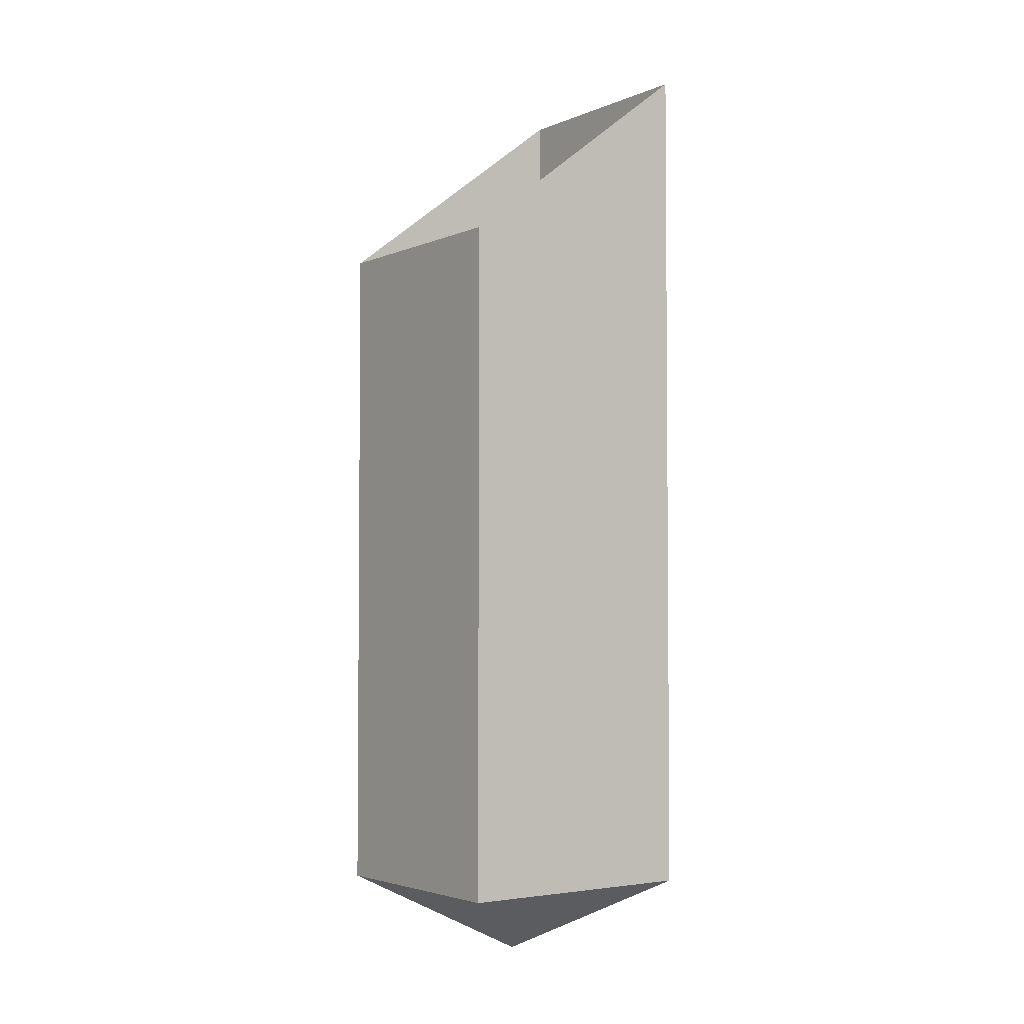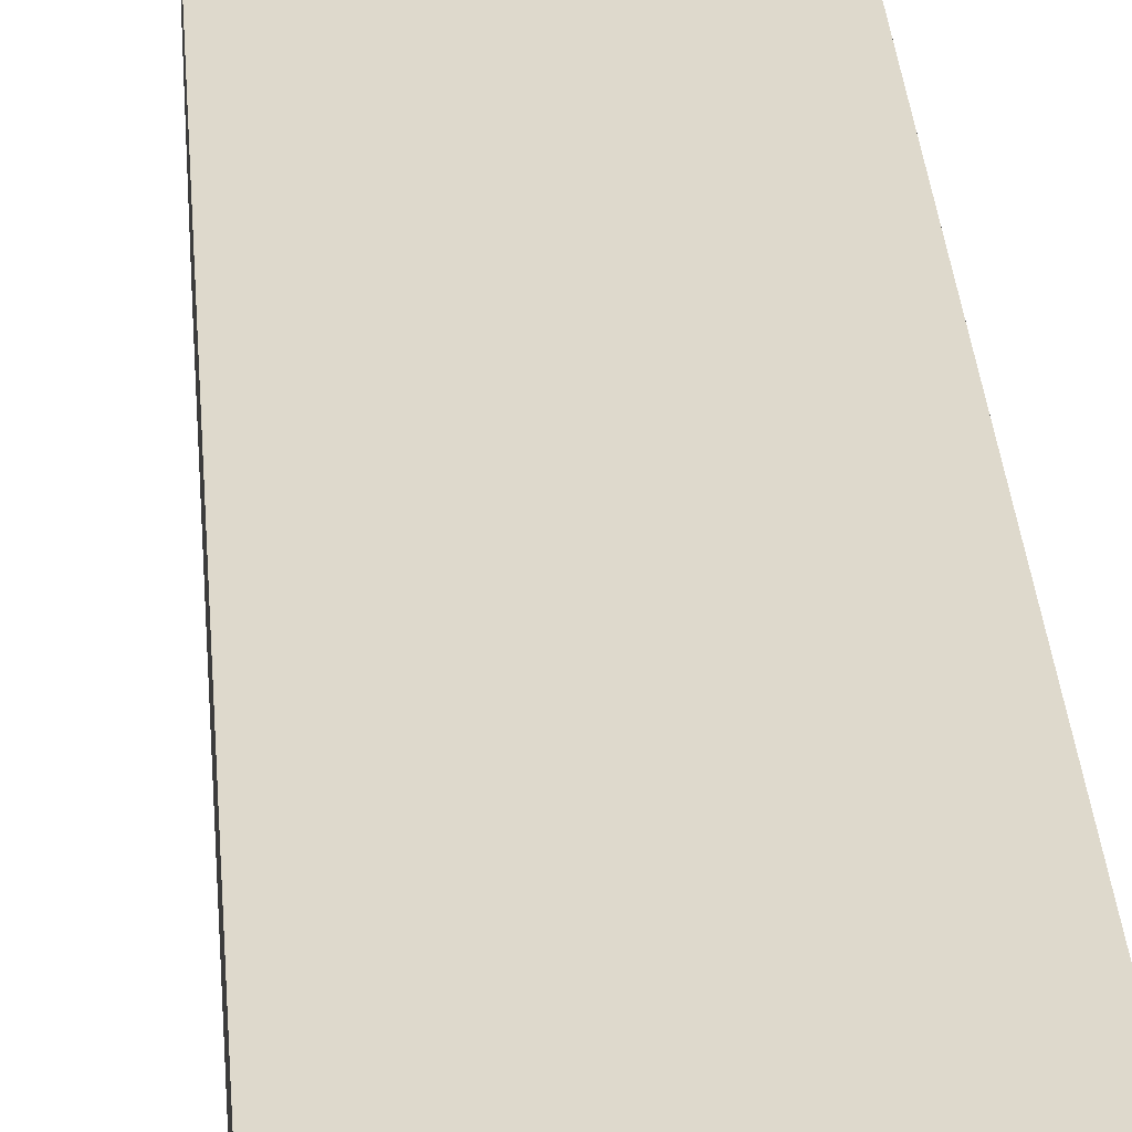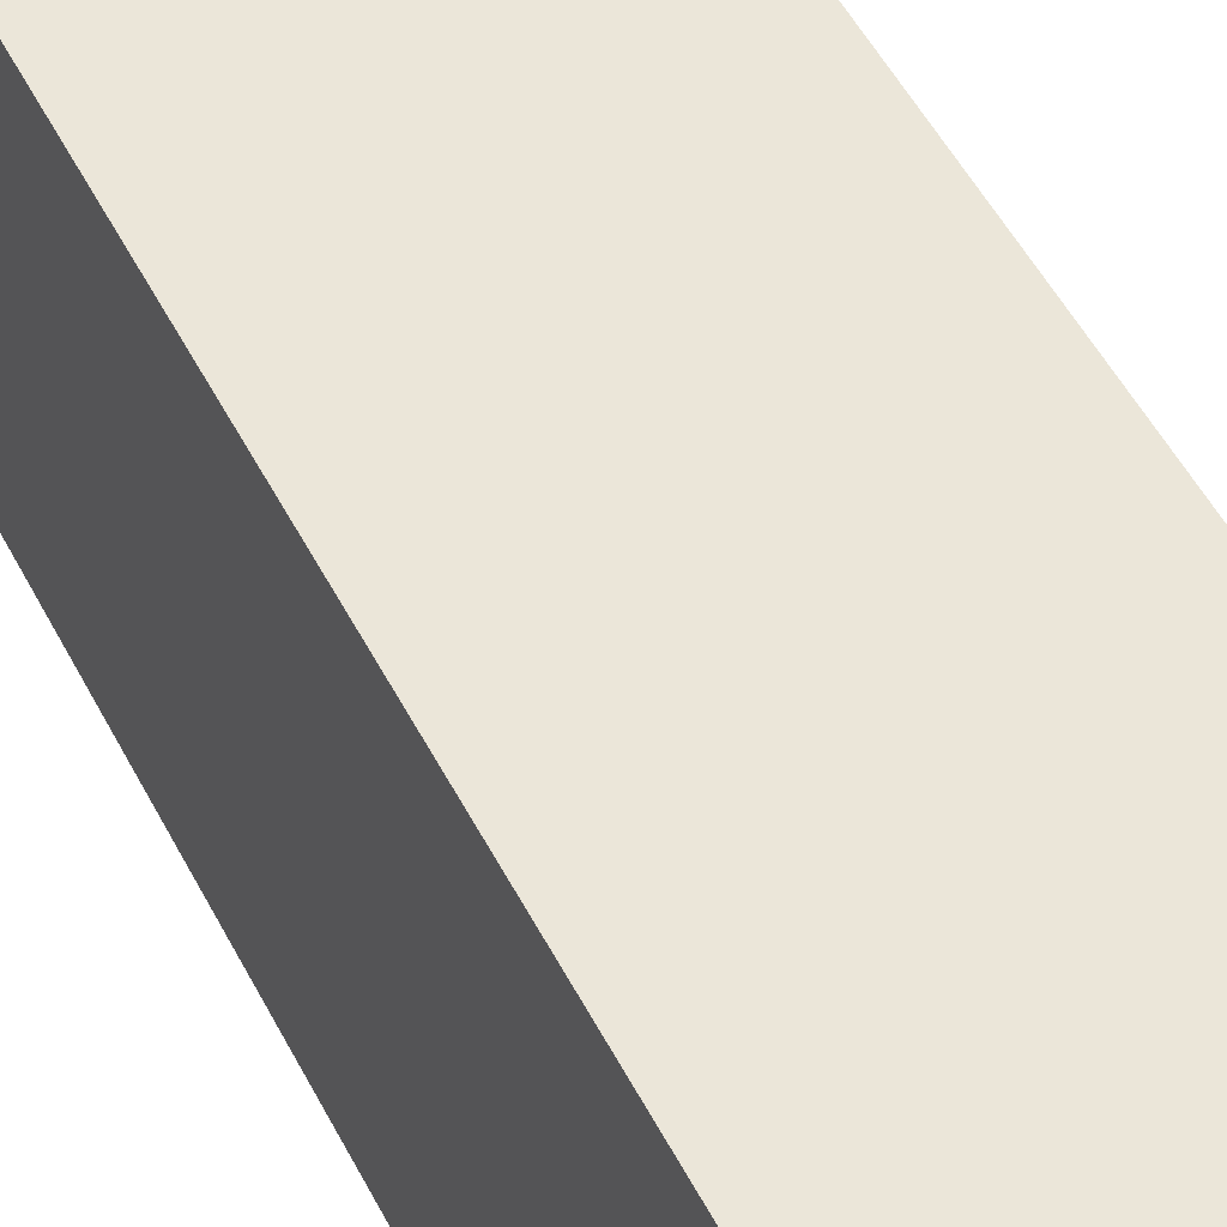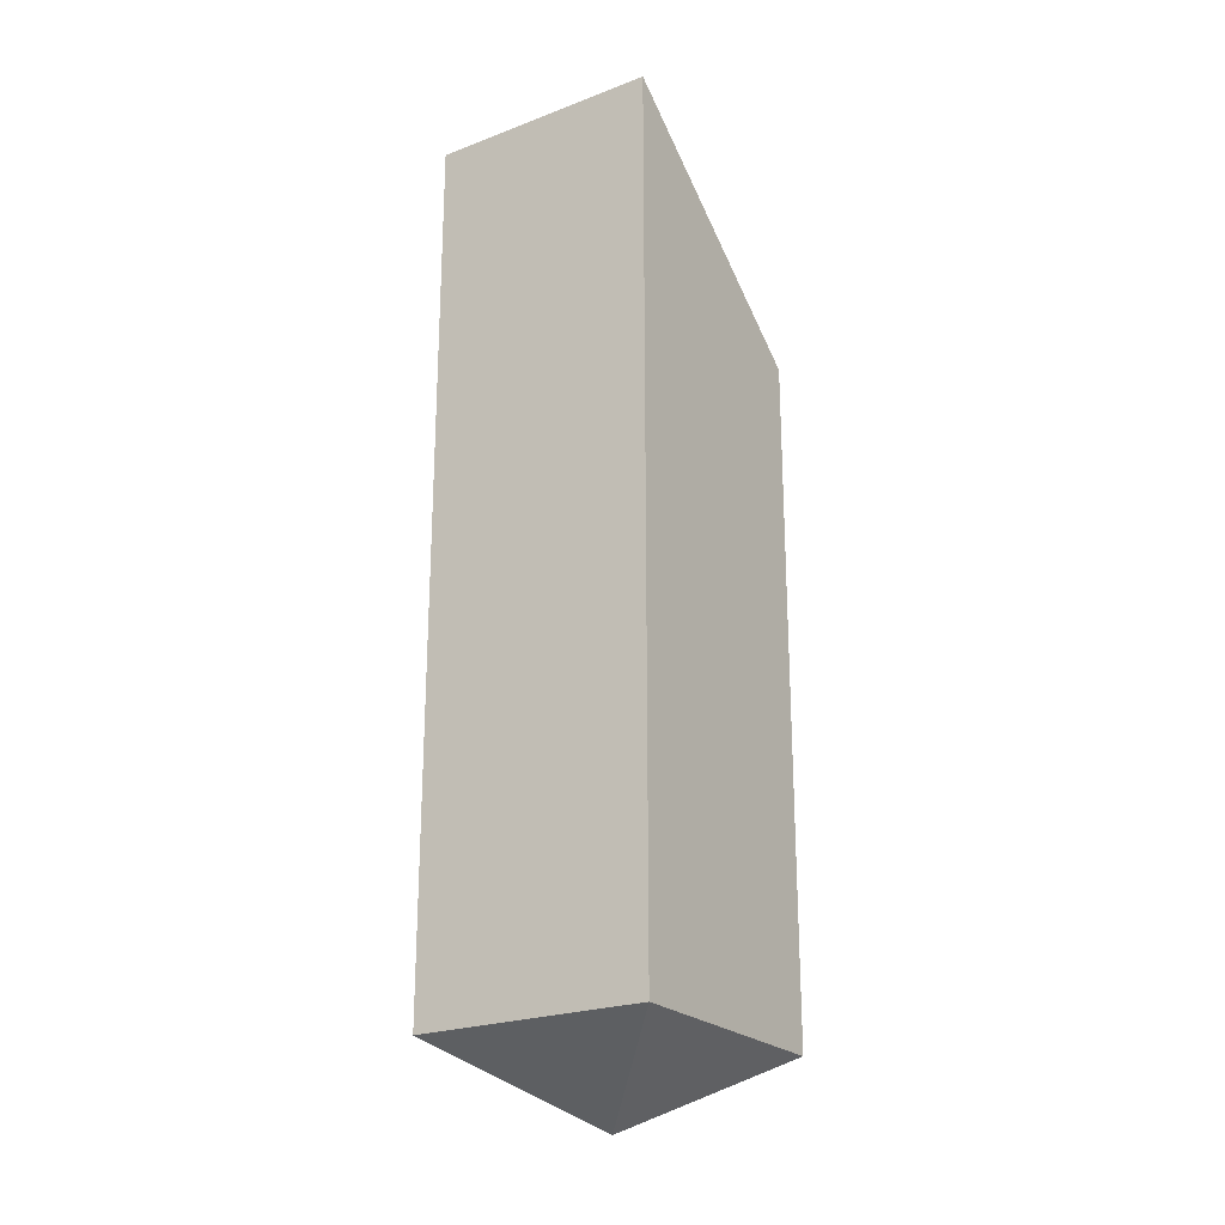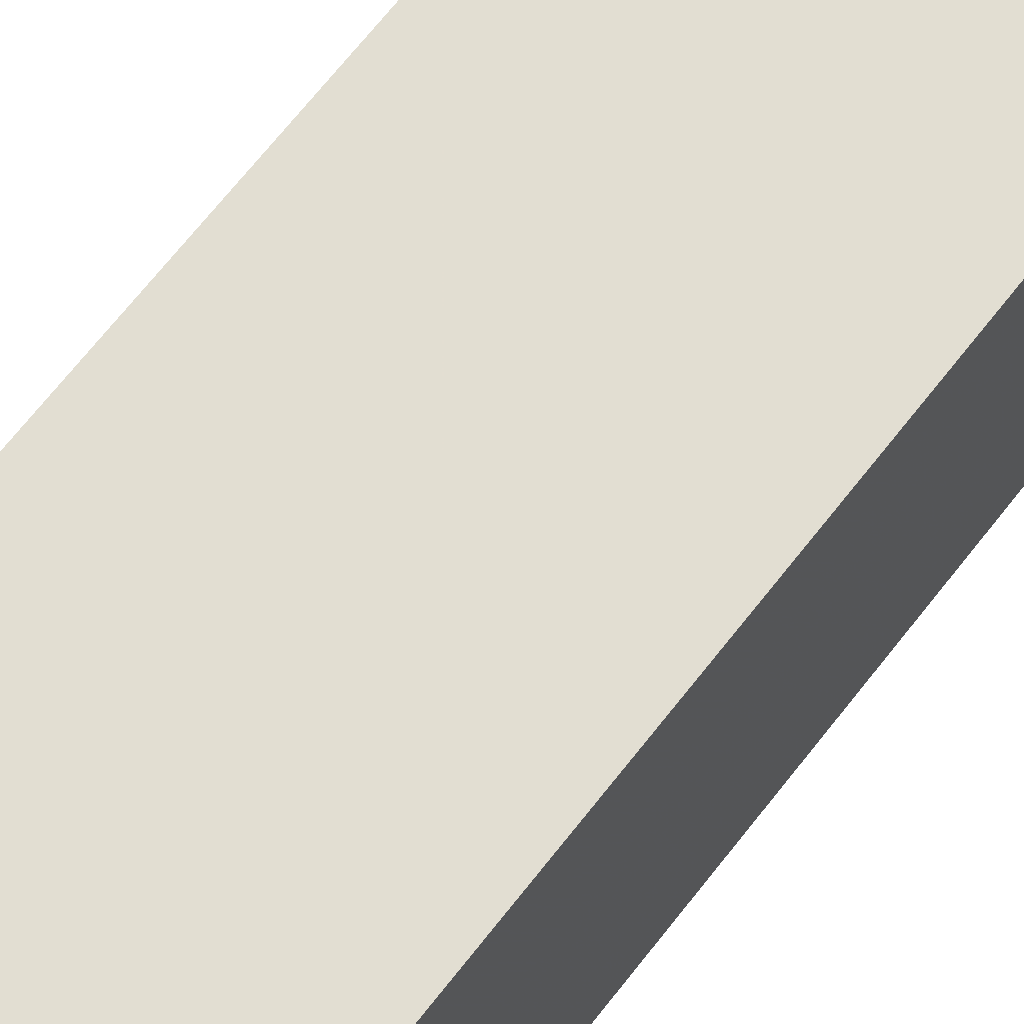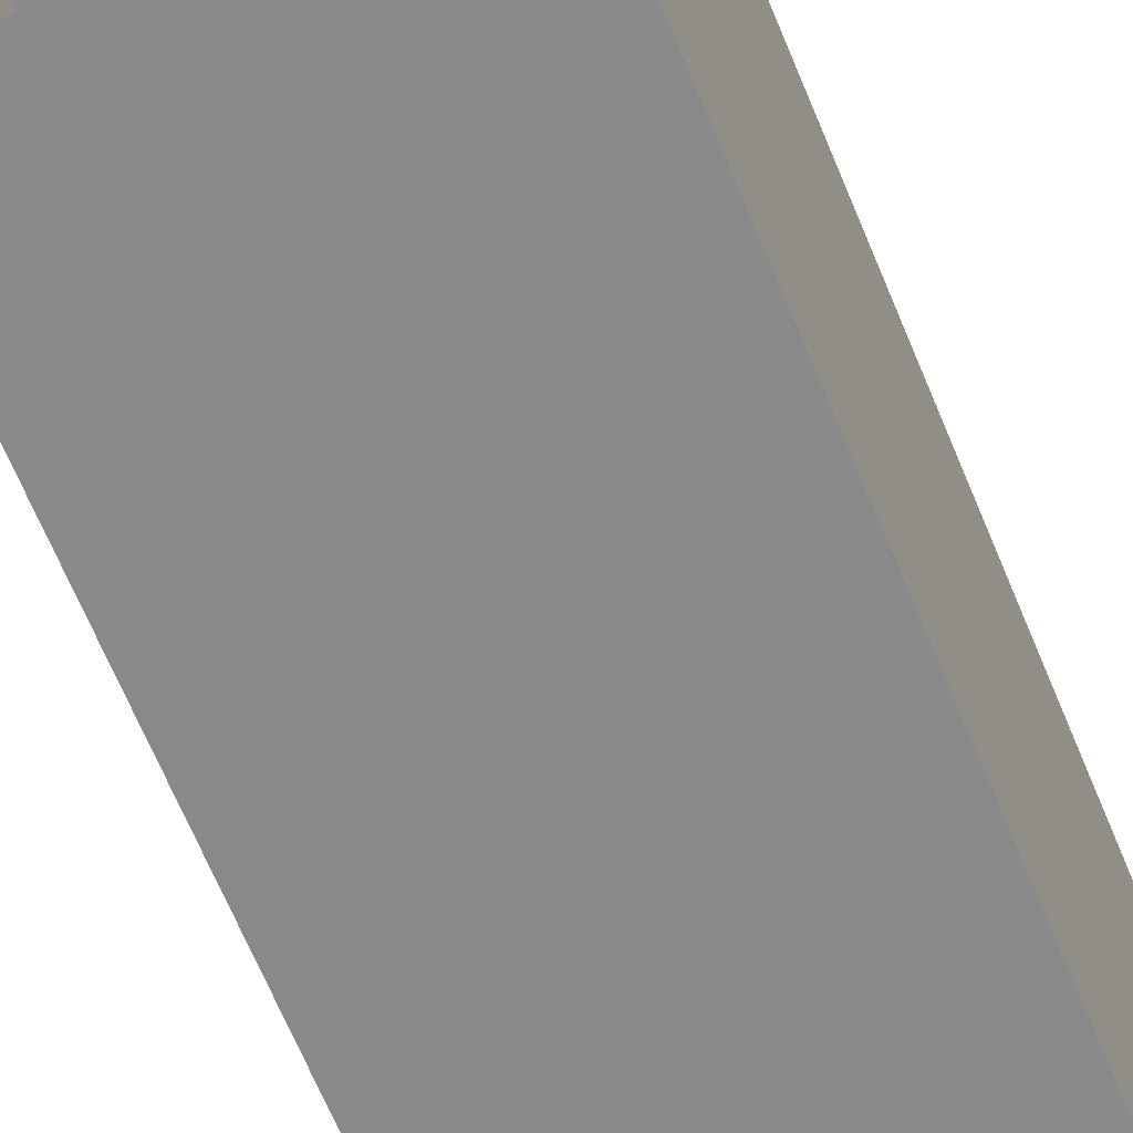
<metadata>
{"format":"obj","ext":"obj","renderer":"f3d","projection":"perspective","resolution":1024,"background":"white","views":[{"elev":-3.3,"azim":-126.3,"up":"+Y"},{"elev":32.2,"azim":175.8,"up":"+Z"},{"elev":46.8,"azim":154.9,"up":"+Z"},{"elev":-23.1,"azim":32.8,"up":"+Y"},{"elev":67.8,"azim":-142.1,"up":"+Z"},{"elev":-63.2,"azim":-158.1,"up":"+Z"}]}
</metadata>
<code>
v 0.031 -0.003 -0.034
v 0.031 0.049 0.034
v -0.031 -0.003 -0.034
v -0.031 0.049 0.034
v 0.031 -0.186 -0.034
v 0.031 -0.186 0.034
v -0.031 -0.186 -0.034
v -0.031 -0.186 0.034
v 0.031 -0.029 -0.034
v -0.031 -0.029 -0.034
v 0 -0.206 0
f 2 1 9
f 5 7 11
f 10 3 4
f 8 6 11
f 11 6 5
f 11 7 8
f 10 7 5 9
f 4 8 7 10
f 4 2 6 8
f 9 1 3 10
f 2 9 5 6

</code>
